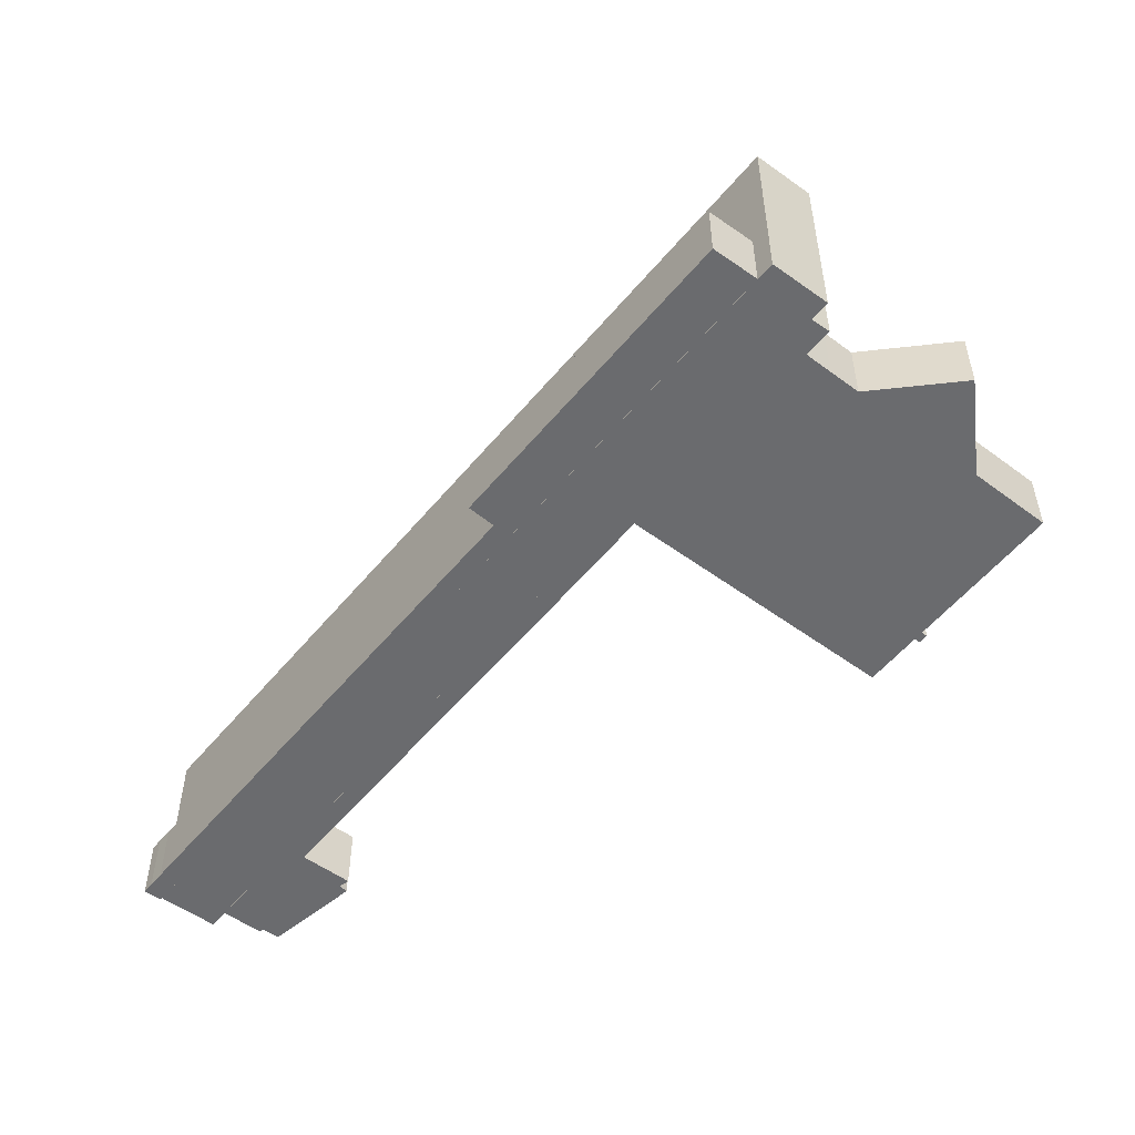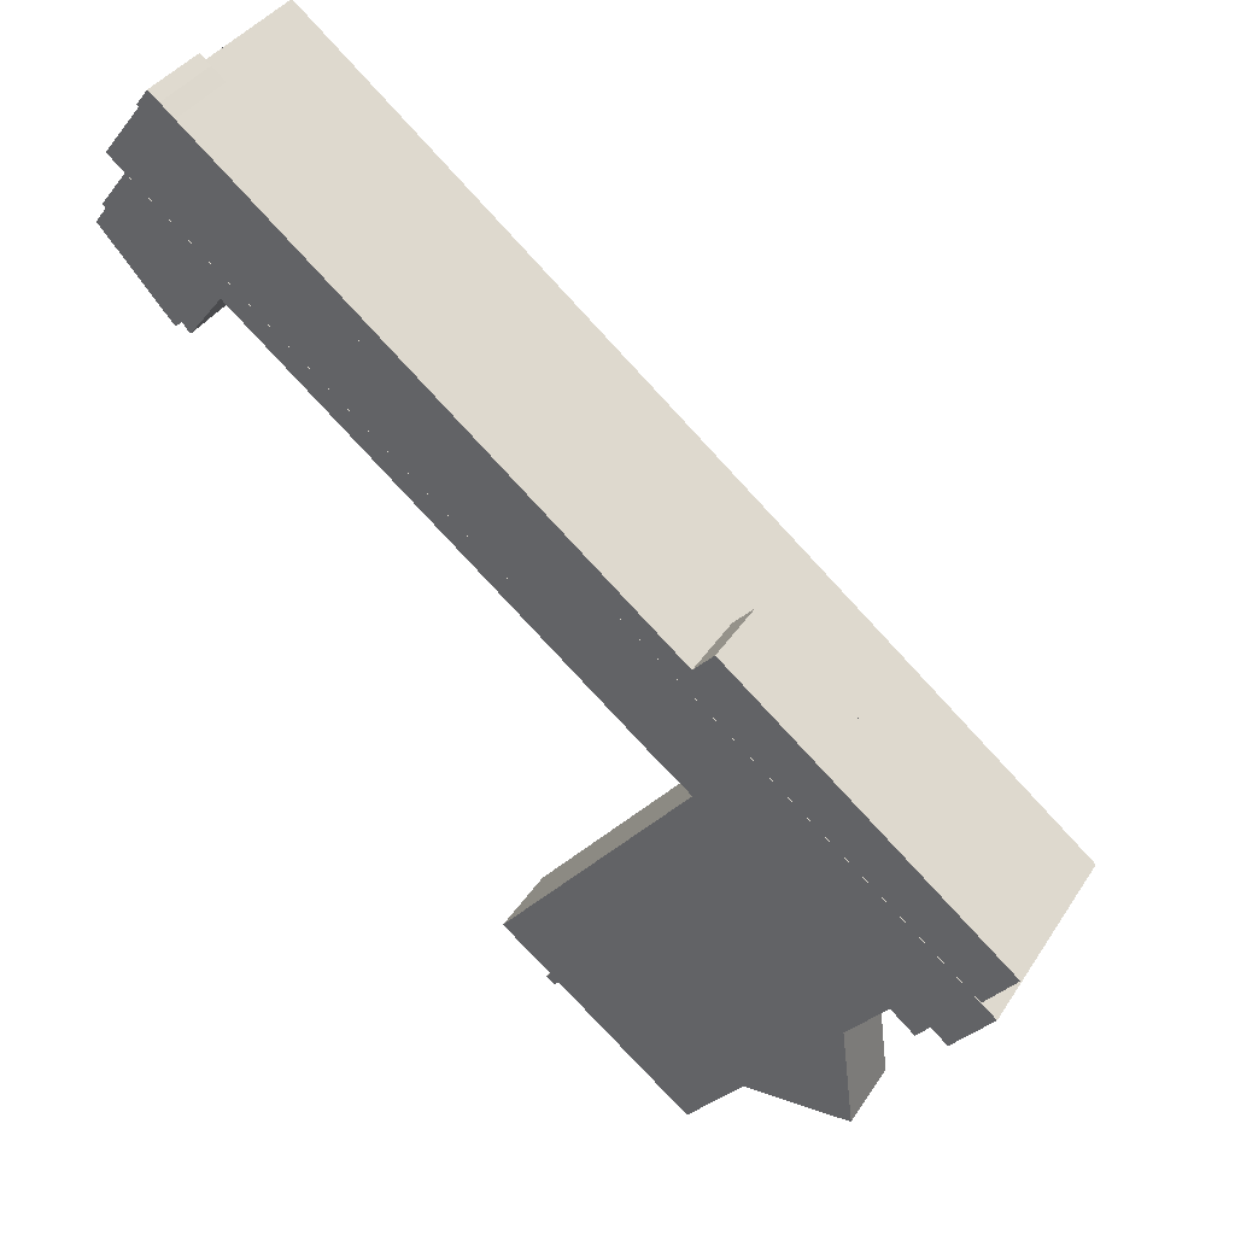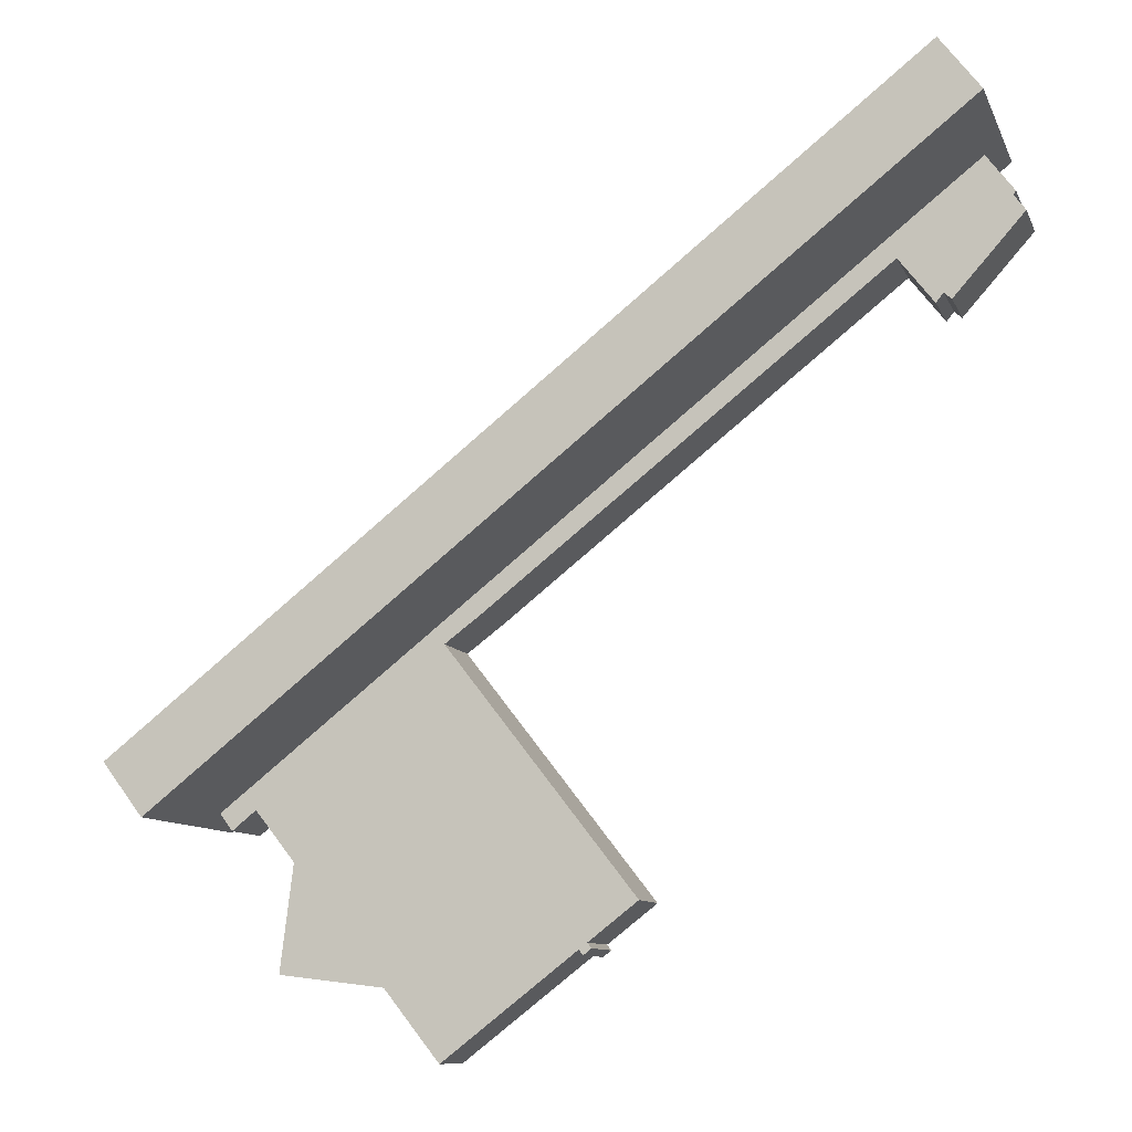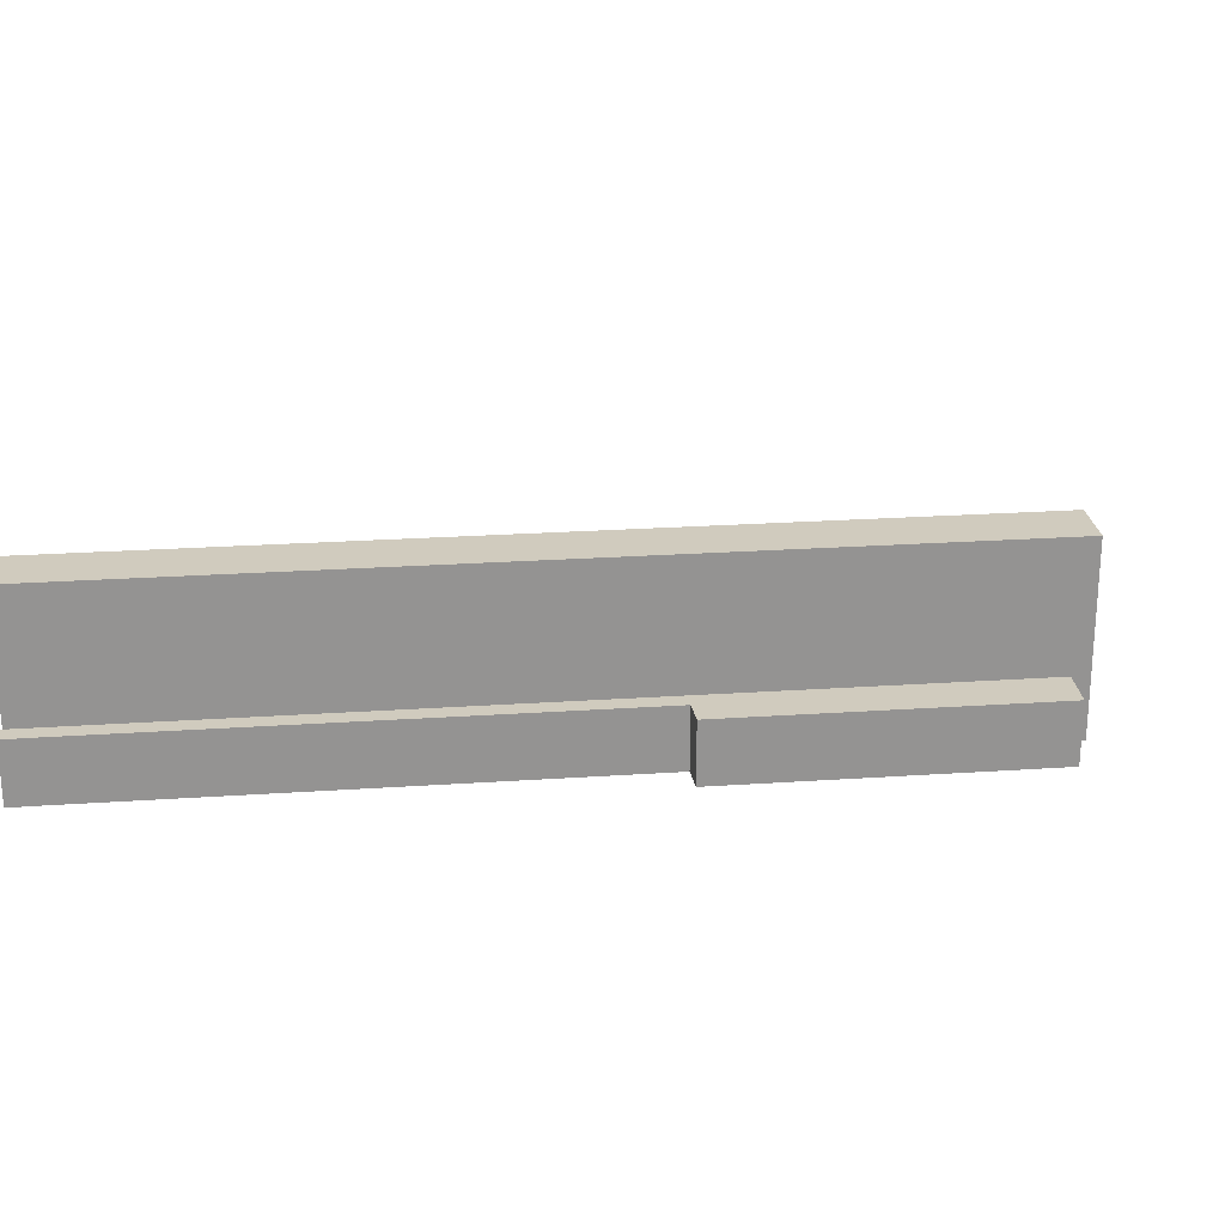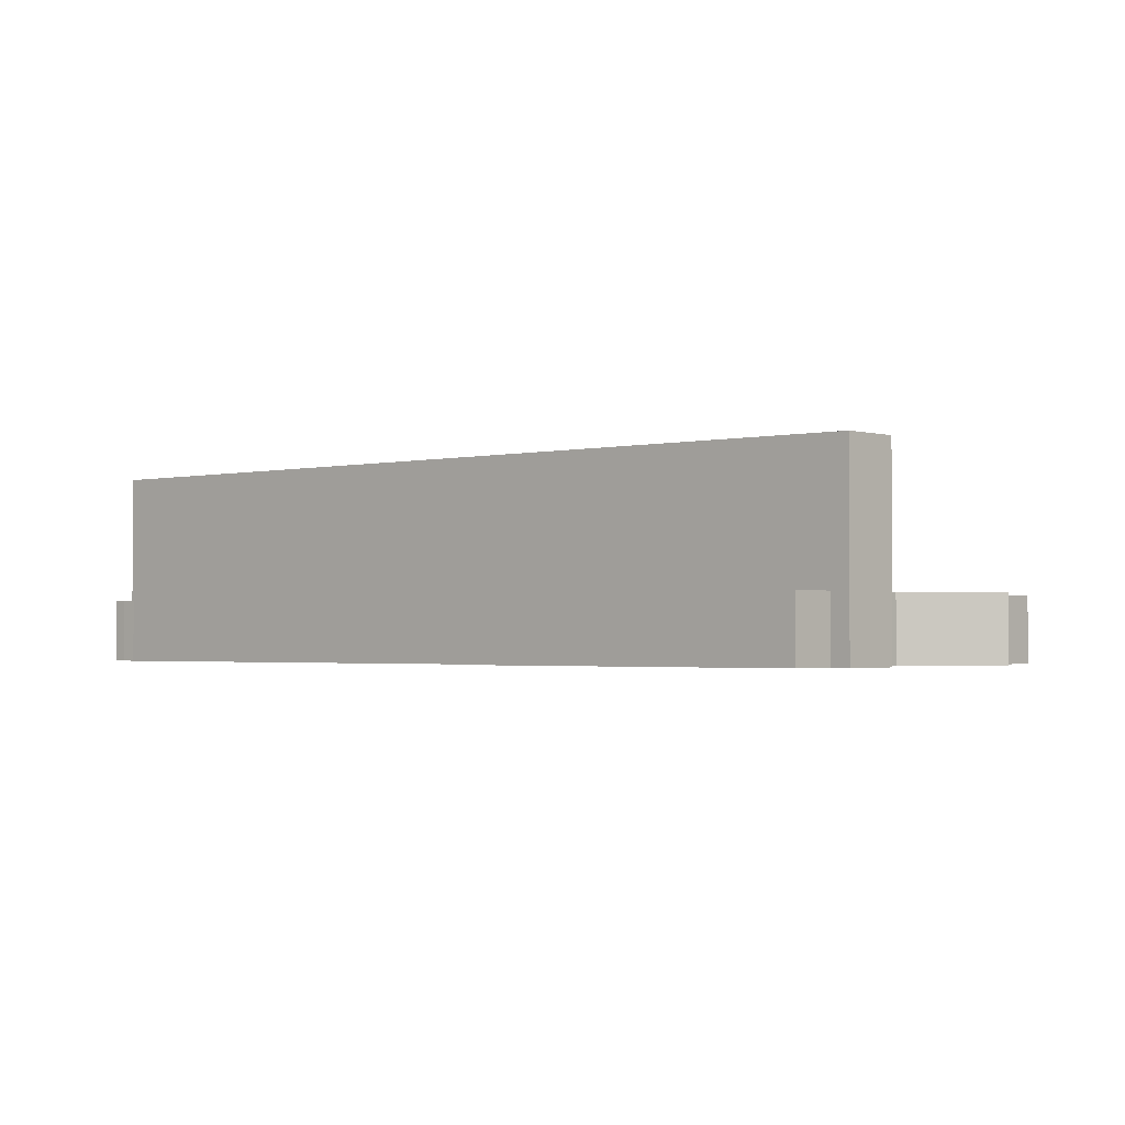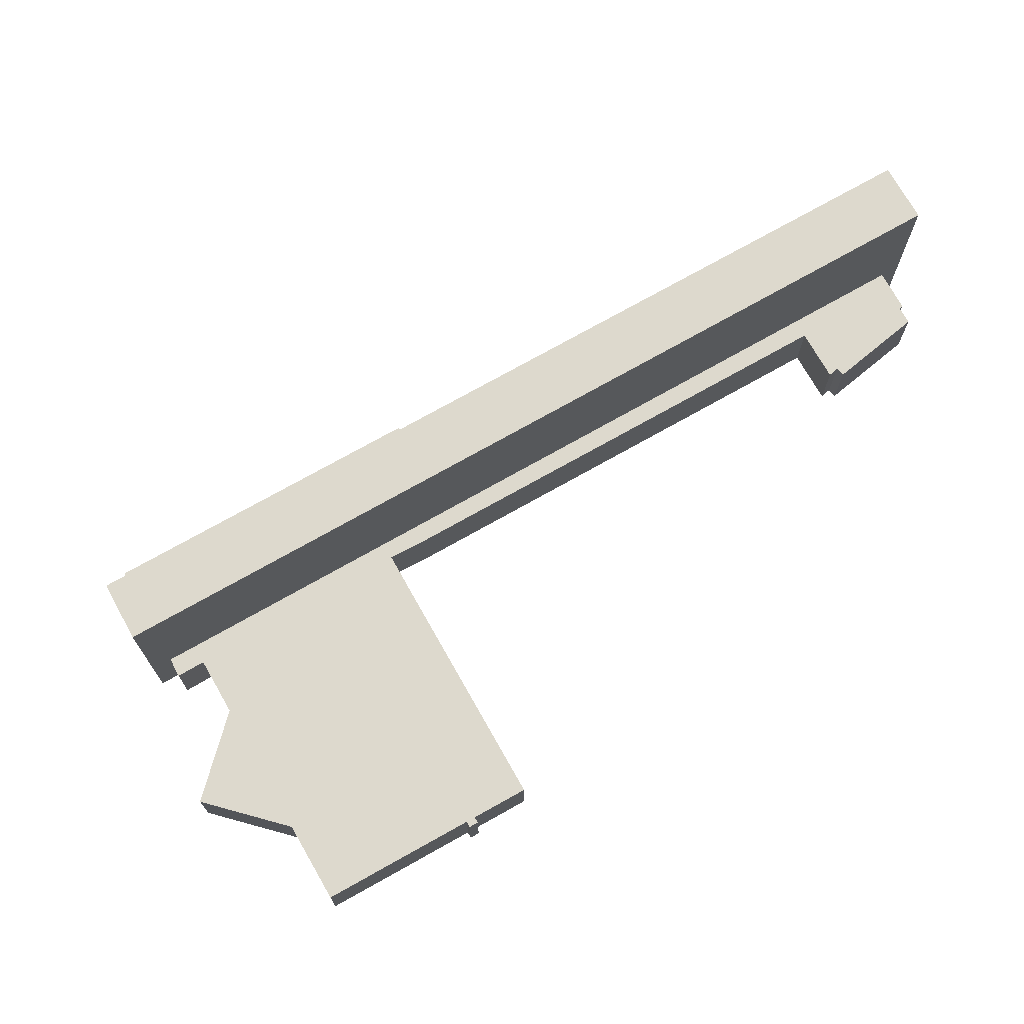
<metadata>
{"format":"obj","ext":"obj","renderer":"f3d","projection":"perspective","resolution":1024,"background":"white","views":[{"elev":-53.4,"azim":89.8,"up":"+Y"},{"elev":39.1,"azim":29.7,"up":"+Z"},{"elev":-9.8,"azim":-163.8,"up":"+Z"},{"elev":23.6,"azim":31.7,"up":"+Y"},{"elev":-1.8,"azim":79.7,"up":"+Y"},{"elev":71.9,"azim":-171.5,"up":"+Y"}]}
</metadata>
<code>
v  178.5 46.68 -112.5
v  188.7 46.68 -111.2
v  179.8 46.68 -122.8
v  8.785 46.68 21.41
v  13.22 46.68 27.22
v  4.352 46.68 15.59
v  17.38 15.5 -16.19
v  26.93 15.5 -8.056
v  19.07 15.5 -18.21
v  0.0003312 15.5 -0.0004901
v  15.7 15.5 -17.64
v  92.88 15.5 -149.3
v  95.62 15.5 -149.5
v  94.7 15.5 -150.7
v  138.1 15.5 -157.1
v  158.7 15.5 -130.6
v  161.7 15.5 -154.3
v  167.7 15.5 -119.3
v  163.5 15.5 -124.5
v  107.6 15.5 -158.7
v  125.6 15.5 -172.8
v  176 15.5 -119.8
v  8.202 15.5 12.51
v  1.974 15.5 4.24
v  2.649 15.5 3.54
v  33.63 15.5 -13.33
v  111.7 15.5 -74.63
v  116.9 15.5 -78.72
v  124.1 15.5 -84.12
v  125.3 15.5 -84.97
v  120.8 15.5 -90.69
v  82.77 15.5 -139.5
v  93.8 15.5 -148.1
v  99.18 15.5 -152.2
v  173.1 15.5 -123.7
v  15.51 15.24 31.16
v  17.91 15.24 29.32
v  12.71 15.24 27.51
v  185.3 15.24 -108.4
v  20.91 15.24 26.88
v  28.26 15.24 21.09
v  41.42 15.24 10.71
v  47.07 15.24 6.255
v  59.37 15.24 -3.444
v  63.84 15.24 -6.966
v  68.8 15.24 -10.88
v  124.6 15.24 -54.87
v  129.2 15.24 -49.6
v  135.7 15.24 -54.76
v  191.6 15.24 -99.96
v  192.1 15.24 -99.21
v  111.7 4.57e-15 -74.63
v  33.63 8.164e-16 -13.33
v  26.93 4.932e-16 -8.055
v  19.07 1.115e-15 -18.21
v  17.38 9.911e-16 -16.19
v  15.7 1.08e-15 -17.64
v  0 0 0
v  12.71 -1.685e-15 27.51
v  15.51 -1.908e-15 31.16
v  17.9 -1.795e-15 29.32
v  20.9 -1.646e-15 26.88
v  28.26 -1.291e-15 21.09
v  41.41 -6.559e-16 10.71
v  47.07 -3.83e-16 6.256
v  59.37 2.109e-16 -3.444
v  63.84 4.265e-16 -6.966
v  68.8 6.664e-16 -10.88
v  124.6 3.36e-15 -54.87
v  129.2 3.037e-15 -49.6
v  135.7 3.353e-15 -54.76
v  192.1 6.075e-15 -99.21
v  191.6 6.121e-15 -99.96
v  185.3 6.639e-15 -108.4
v  179.8 7.522e-15 -122.8
v  188.7 6.81e-15 -111.2
v  13.22 -1.667e-15 27.22
v  4.351 -9.549e-16 15.6
v  2.648 -2.168e-16 3.541
v  1.974 -2.597e-16 4.241
v  8.201 -7.663e-16 12.51
v  176 7.335e-15 -119.8
v  173.1 7.573e-15 -123.7
v  167.7 7.303e-15 -119.3
v  163.5 7.625e-15 -124.5
v  158.7 7.997e-15 -130.6
v  161.7 9.447e-15 -154.3
v  107.6 9.719e-15 -158.7
v  99.18 9.322e-15 -152.2
v  95.62 9.153e-15 -149.5
v  94.7 9.225e-15 -150.7
v  92.88 9.139e-15 -149.3
v  93.8 9.067e-15 -148.1
v  82.77 8.543e-15 -139.5
v  120.8 5.553e-15 -90.69
v  125.3 5.203e-15 -84.97
v  124.1 5.151e-15 -84.12
v  116.9 4.82e-15 -78.71
v  138.1 9.619e-15 -157.1
v  125.6 1.058e-14 -172.7
g defaultobject
f 1 2 3
f 4 2 1
f 2 4 5
f 6 1 3
f 1 6 4
f 7 8 9
f 8 7 10
f 11 10 7
f 12 13 14
f 15 16 17
f 18 19 20
f 16 20 19
f 21 20 16
f 15 21 16
f 22 8 23
f 24 23 8
f 25 24 8
f 10 25 8
f 26 8 22
f 27 26 22
f 28 27 22
f 29 28 22
f 30 29 22
f 31 30 22
f 18 31 22
f 32 31 18
f 33 32 18
f 12 33 18
f 13 12 18
f 34 13 18
f 20 34 18
f 35 18 22
f 36 37 38
f 39 38 37
f 40 39 37
f 41 39 40
f 42 39 41
f 43 39 42
f 44 39 43
f 45 39 44
f 46 39 45
f 47 39 46
f 48 39 47
f 49 39 48
f 50 39 49
f 51 50 49
f 26 52 53
f 52 26 27
f 8 53 54
f 53 8 26
f 8 55 9
f 55 8 54
f 7 55 56
f 55 7 9
f 7 57 11
f 57 7 56
f 10 57 58
f 57 10 11
f 36 59 60
f 59 36 38
f 36 61 37
f 61 36 60
f 37 62 40
f 62 37 61
f 40 63 41
f 63 40 62
f 41 64 42
f 64 41 63
f 42 65 43
f 65 42 64
f 43 66 44
f 66 43 65
f 44 67 45
f 67 44 66
f 45 68 46
f 68 45 67
f 46 69 47
f 69 46 68
f 48 69 70
f 69 48 47
f 48 71 49
f 71 48 70
f 49 72 51
f 72 49 71
f 51 73 50
f 73 51 72
f 50 74 39
f 74 50 73
f 38 74 59
f 74 38 39
f 75 2 76
f 2 75 3
f 76 5 77
f 5 76 2
f 5 78 77
f 78 5 4
f 78 4 6
f 6 75 78
f 75 6 3
f 25 58 79
f 58 25 10
f 24 79 80
f 79 24 25
f 23 80 81
f 80 23 24
f 23 82 22
f 82 23 81
f 22 83 35
f 83 22 82
f 18 83 84
f 83 18 35
f 18 85 19
f 85 18 84
f 19 86 16
f 86 19 85
f 16 87 17
f 87 16 86
f 34 88 89
f 88 34 20
f 13 89 90
f 89 13 34
f 13 91 14
f 91 13 90
f 12 91 92
f 91 12 14
f 33 92 93
f 92 33 12
f 32 93 94
f 93 32 33
f 31 94 95
f 94 31 32
f 30 95 96
f 95 30 31
f 29 96 97
f 96 29 30
f 28 97 98
f 97 28 29
f 27 98 52
f 98 27 28
f 15 87 99
f 87 15 17
f 15 100 21
f 100 15 99
f 20 100 88
f 100 20 21
f 74 60 59
f 60 74 61
f 61 74 62
f 62 74 63
f 63 74 64
f 64 74 65
f 65 74 66
f 66 74 67
f 67 74 68
f 68 74 69
f 69 74 70
f 70 74 71
f 71 74 73
f 71 73 72
f 76 78 75
f 78 76 77
f 86 99 87
f 80 79 81
f 54 81 79
f 82 81 54
f 58 54 79
f 56 54 58
f 57 56 58
f 55 54 56
f 53 82 54
f 52 82 53
f 98 82 52
f 97 82 98
f 96 82 97
f 84 82 96
f 93 84 96
f 90 84 93
f 91 90 93
f 89 84 90
f 88 84 89
f 85 84 88
f 86 85 88
f 100 86 88
f 99 86 100
f 83 82 84
f 93 92 91
f 94 93 95
f 96 95 93

</code>
